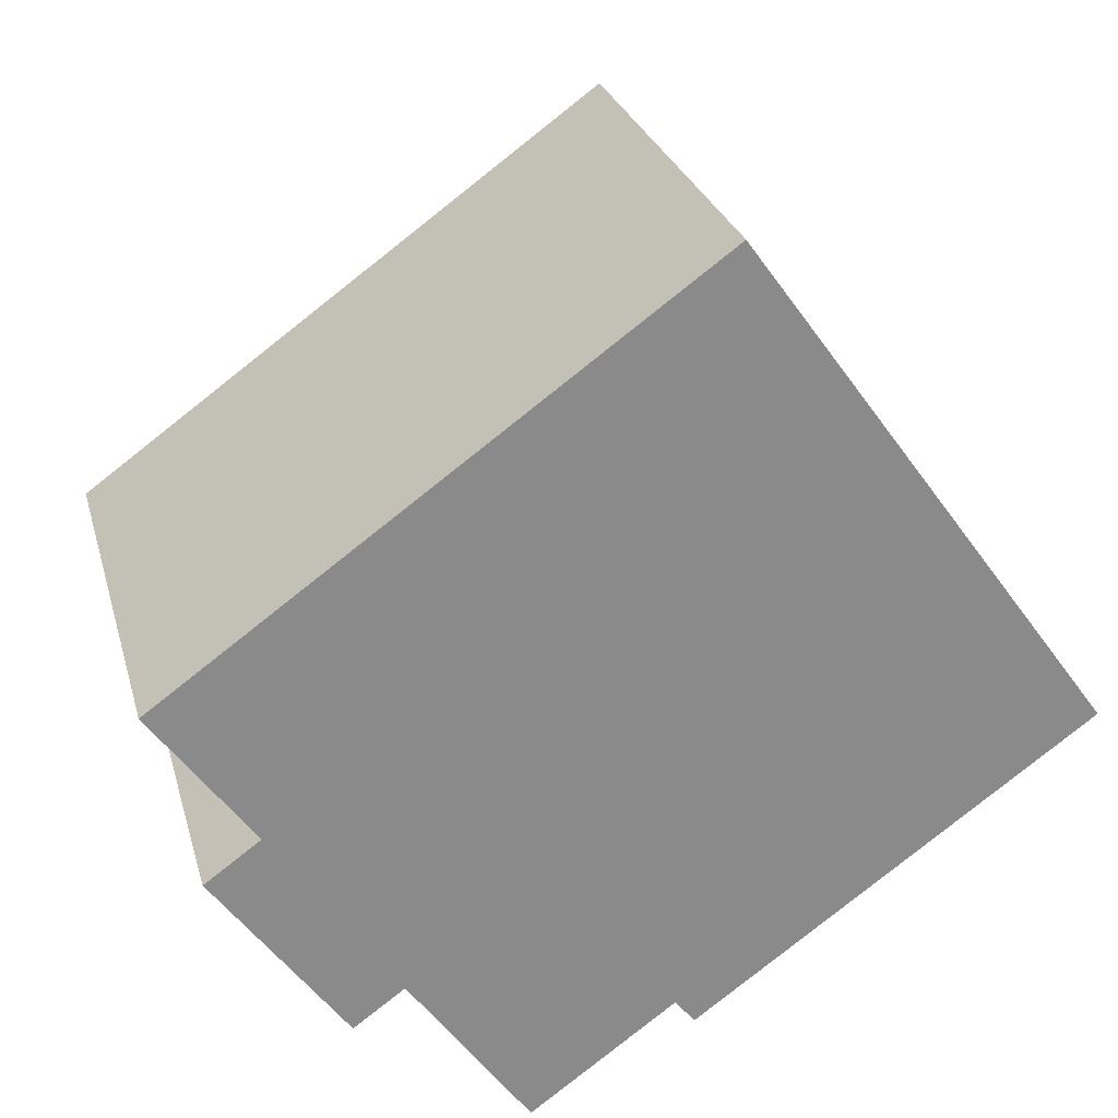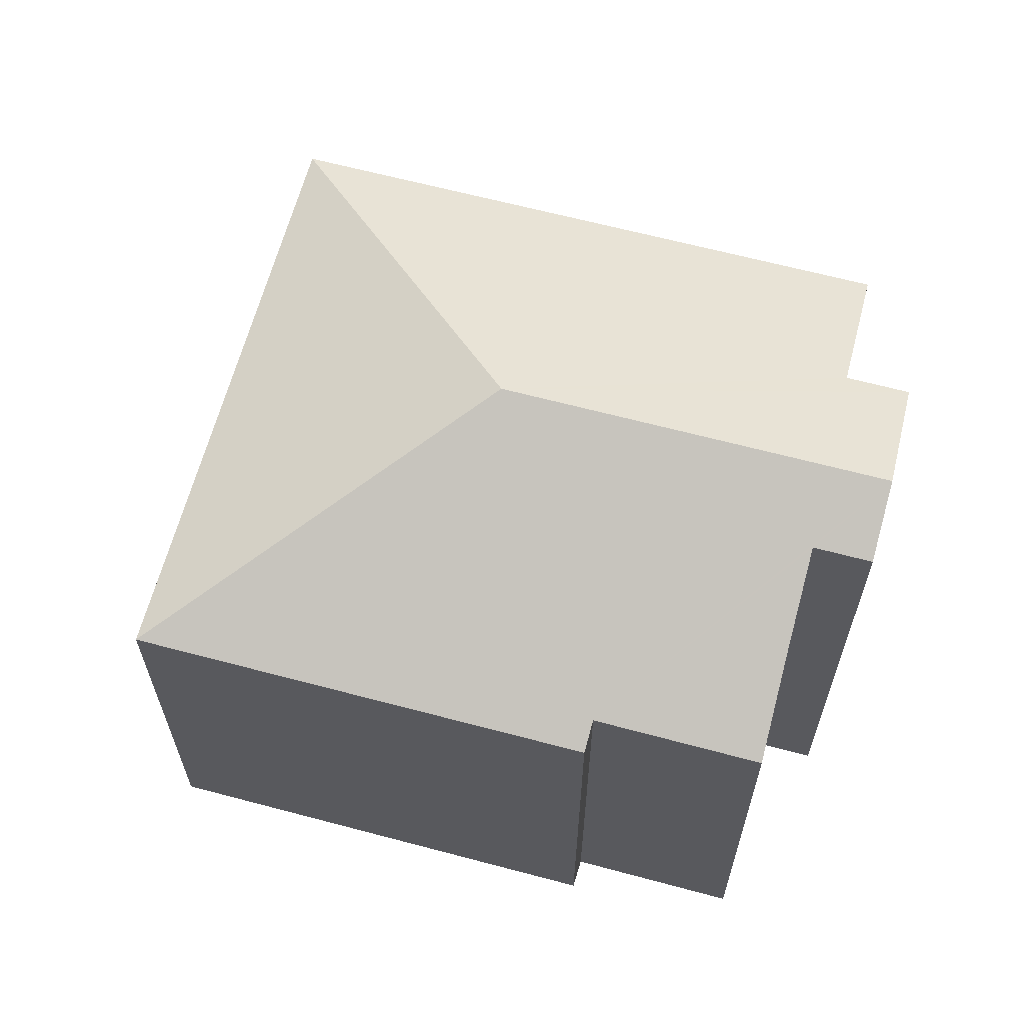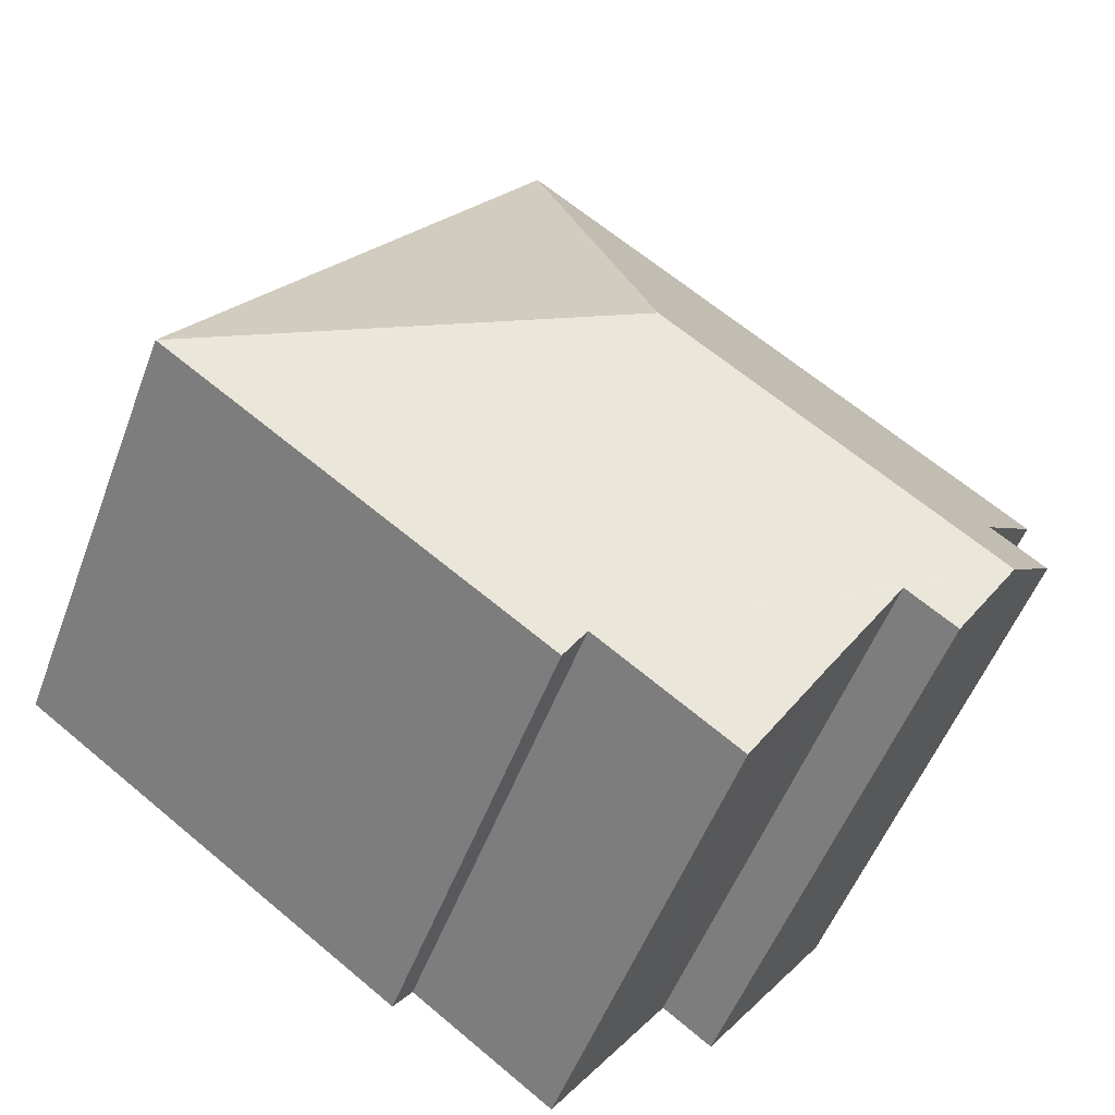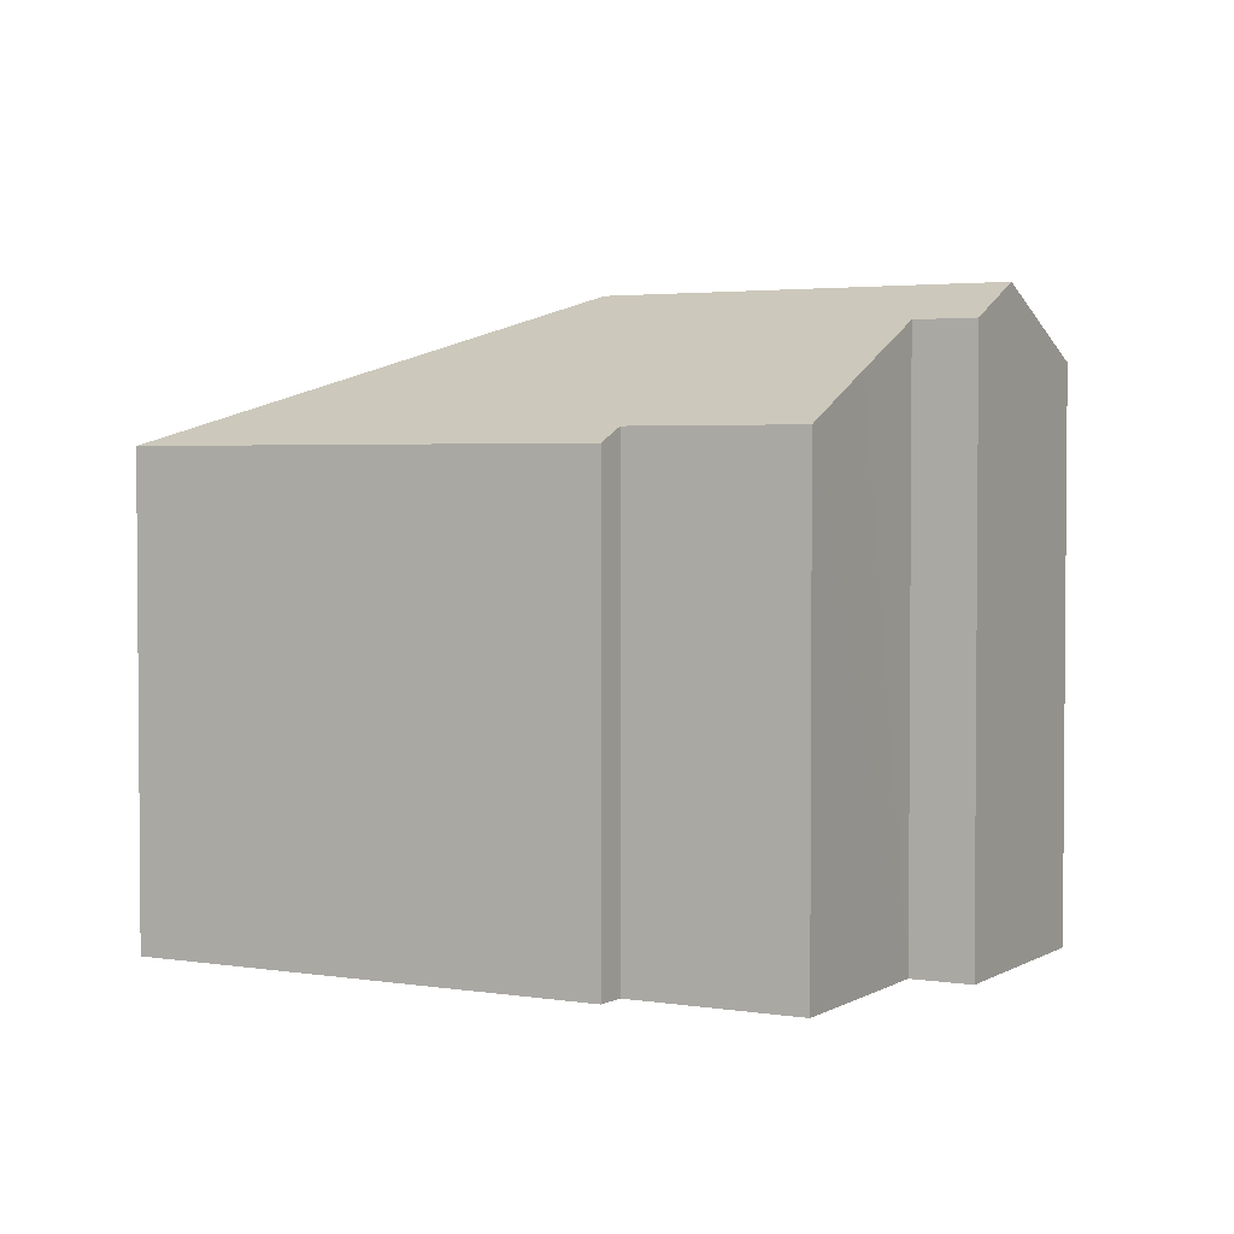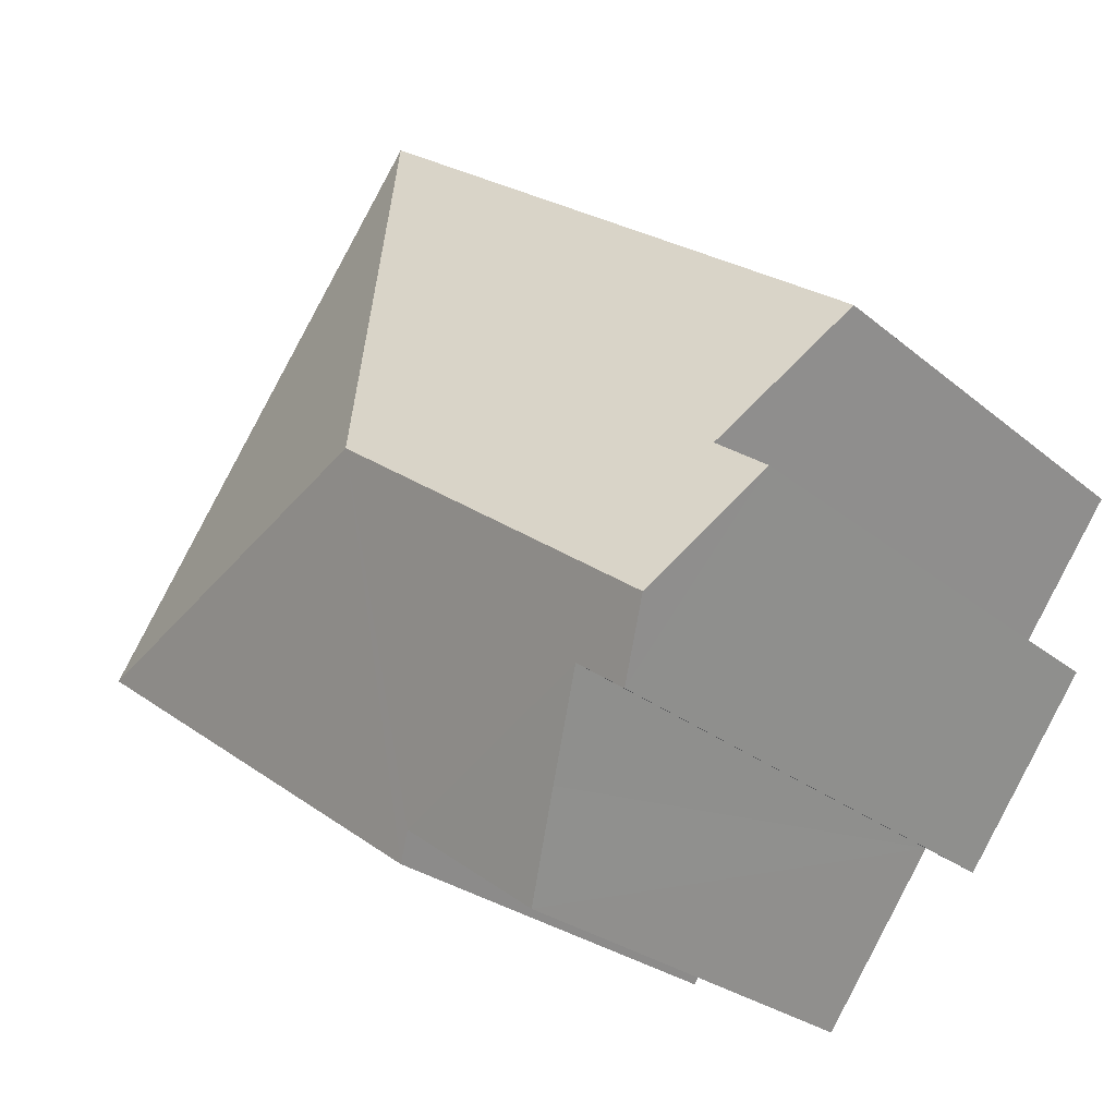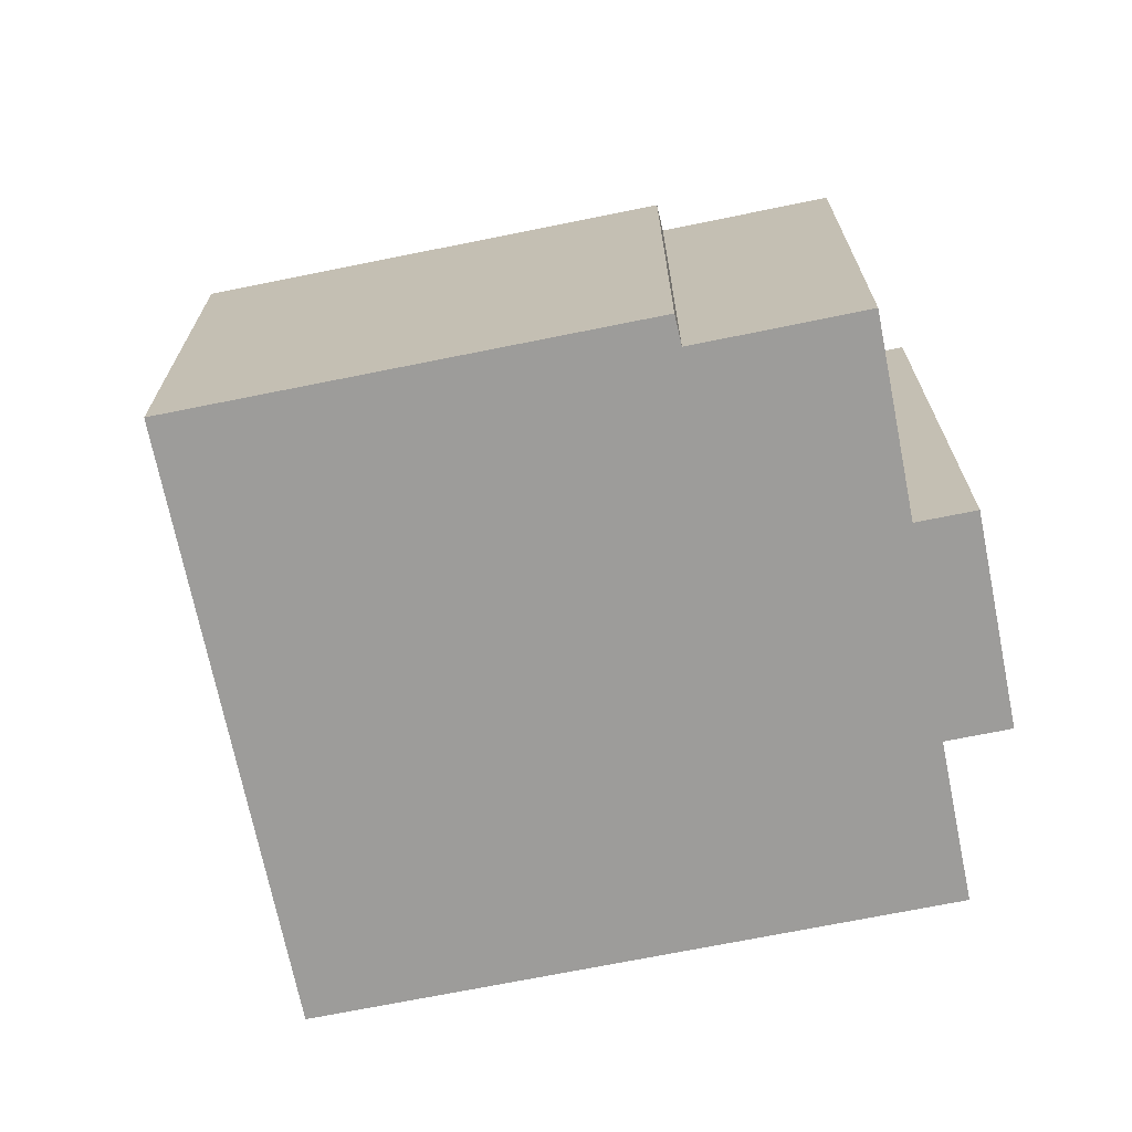
<metadata>
{"format":"obj","ext":"obj","renderer":"f3d","projection":"perspective","resolution":1024,"background":"white","views":[{"elev":26.5,"azim":-14.4,"up":"+Z"},{"elev":64.2,"azim":159.2,"up":"+Y"},{"elev":-52.0,"azim":159.8,"up":"+Z"},{"elev":2.9,"azim":173.2,"up":"+Y"},{"elev":-25.9,"azim":-142.6,"up":"+Z"},{"elev":-70.3,"azim":155.6,"up":"+Y"}]}
</metadata>
<code>
v  0.833 10.23 -3.315
v  8.663 11.47 -0.985
v  2.414 11.47 -5.504
v  1.86 10.23 -2.573
v  0 8.776 5.374e-16
v  9.983 8.778 7.213
v  16.86 8.777 -2.304
v  15.98 8.778 -2.936
v  9.479 8.781 -7.632
v  9.12 9.051 -7.165
v  4.199 10.81 -5.989
v  5.312 9.94 -7.529
v  6.435 9.048 -9.116
v  3.257 10.81 -6.67
v  3.257 4.084e-16 -6.67
v  0.833 2.03e-16 -3.315
v  2.414 3.37e-16 -5.504
v  1.86 1.576e-16 -2.573
v  0 0 0
v  9.12 4.387e-16 -7.165
v  9.479 4.673e-16 -7.632
v  4.199 3.667e-16 -5.989
v  6.435 5.582e-16 -9.116
v  5.312 4.61e-16 -7.529
v  9.983 -4.417e-16 7.213
v  16.86 1.411e-16 -2.304
v  15.98 1.798e-16 -2.936
g defaultobject
f 1 2 3
f 2 1 4
f 2 4 5
f 2 5 6
f 2 6 7
f 8 2 7
f 2 8 9
f 2 9 10
f 2 10 3
f 3 10 11
f 11 10 12
f 12 10 13
f 3 11 14
f 14 1 3
f 1 14 15
f 1 15 16
f 16 15 17
f 18 5 4
f 5 18 19
f 9 20 10
f 20 9 21
f 12 22 11
f 22 12 13
f 22 13 23
f 22 23 24
f 16 4 1
f 4 16 18
f 5 25 6
f 25 5 19
f 25 7 6
f 7 25 26
f 26 8 7
f 8 26 9
f 9 26 21
f 21 26 27
f 20 13 10
f 13 20 23
f 22 14 11
f 14 22 15
f 27 20 21
f 20 27 22
f 22 27 17
f 17 27 16
f 16 27 18
f 18 27 19
f 19 27 26
f 19 26 25
f 17 15 22
f 20 24 23
f 24 20 22

</code>
